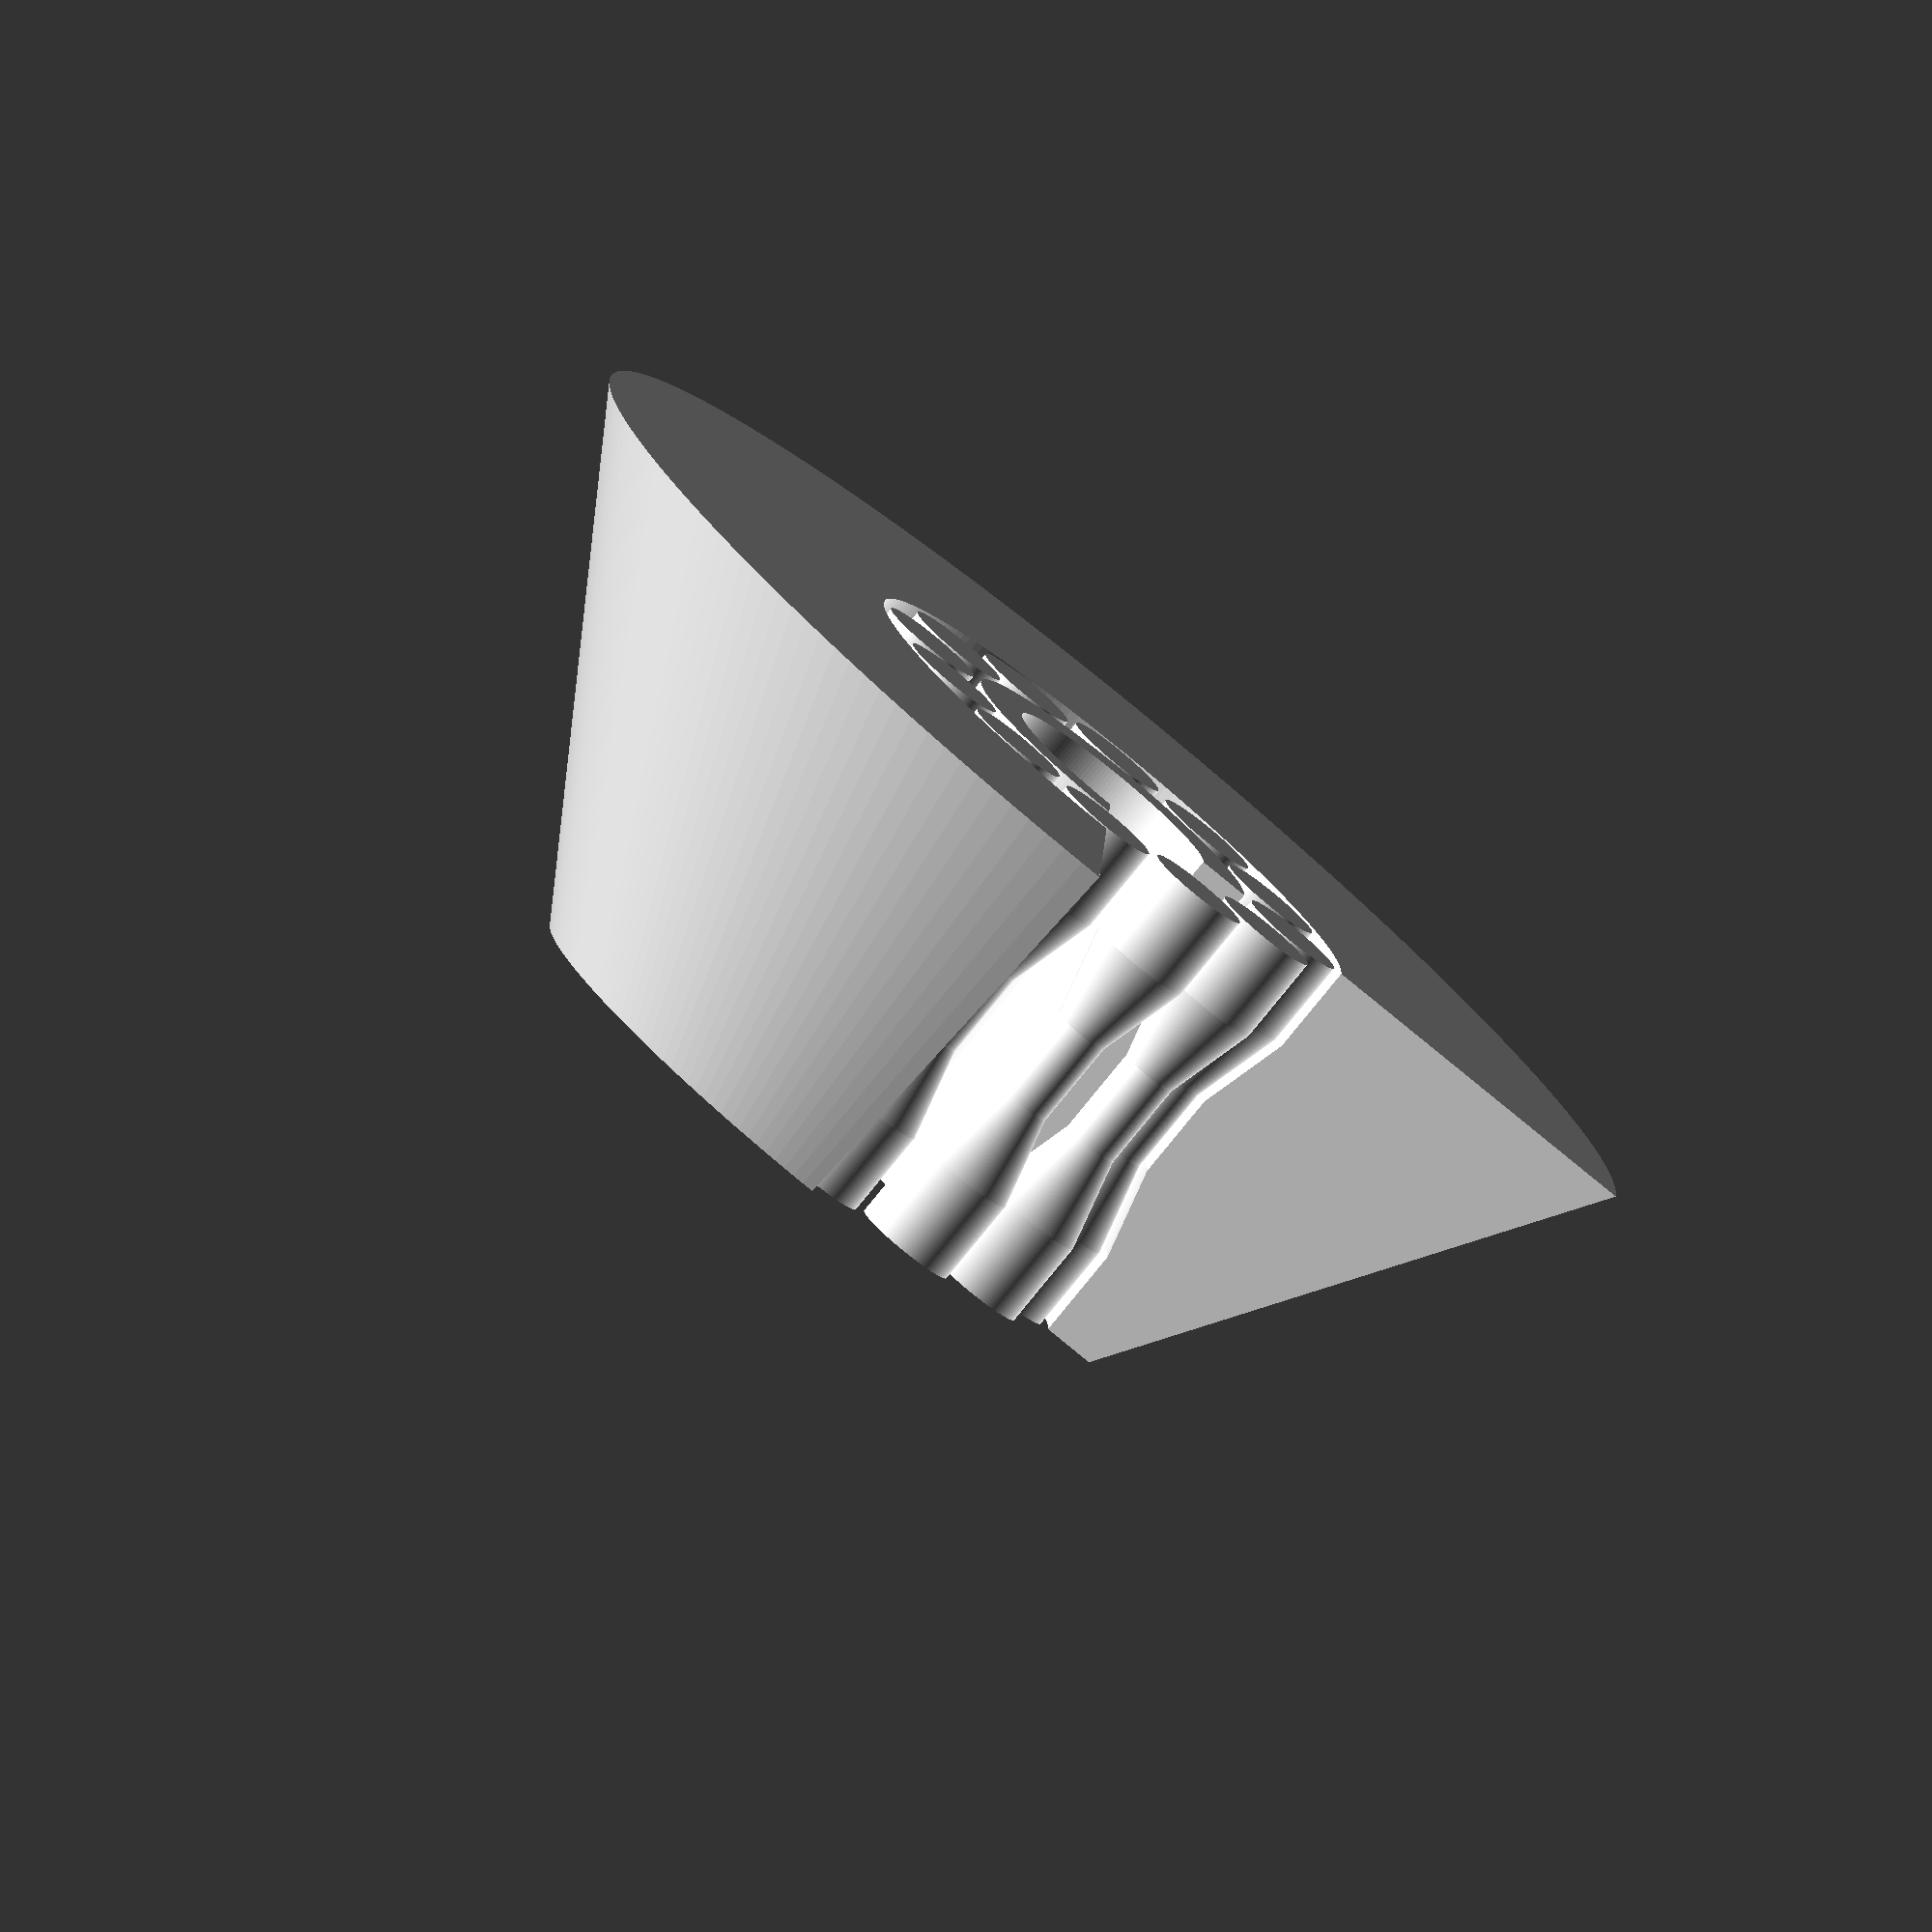
<openscad>
// type
type="270 degrees"; // ["print","270 degrees","profile"]

// outer diameter
od=30;

// inner diameter (hole)
id=10.1;

// width
w=20;

// outer height/depth of roller
b1w=4.0;

// outer size of roller
b1=4.6;

// inner size of roller
b2=2.5;

// inner height/depth of roller
b2w=4.0;

// inner roller margin
m2=0.4;

// outer roller margin
m1=0.4;

// minimum distance between rollers (approximate)
bd=0.3;

// precision
fn=180;

// ---

// outer radius
or=od/2;

// inner radius
ir=id/2;

// ball center radius
bcr=(od+id)/4;

// number of rollers
drol=max(b1,b2)+bd;
nrol=floor((3.14159*bcr*2)/drol);

// angle for rollers
arol=360/nrol;

// ball center outer radii
bco1=bcr+b1/2+m1;
bco2=bcr+b2/2+m2;

// ball center inner radii
bci1=bcr-b1/2-m1;
bci2=bcr-b2/2-m2;

module parameters_stop_here() {}

// polygon height levels
h1=0;
h2=b1w;
h3=(w-b2w)/2;
h4=(w+b2w)/2;
h5=w-b1w;
h6=w;

hx1=(b1>b2?-1:1)*m2/8;
hx2=(b1>b2?-1:1)*m1/8;

module outer_profile()
{
   polygon( [[bco1,h1],
            [bco1,h2-hx1],
            [bco2,h3-hx2],
            [bco2,h4+hx2],
            [bco1,h5+hx1],
            [bco1,h6],
            [or,w],
            [or,0]] );
}

module inner_profile()
{
   polygon( [[bci1,h1],
            [bci1,h2-hx1],
            [bci2,h3-hx2],
            [bci2,h4+hx2],
            [bci1,h5+hx1],
            [bci1,h6],
            [ir,w],
            [ir,0]] );
}

module roller_profile()
{
   polygon( [[0,0],
            [b1/2,h1],
            [b1/2,h2],
            [b2/2,h3],
            [b2/2,h4],
            [b1/2,h5],
            [b1/2,h6],
            [0,h6]] );
}

module roller()
{
   rotate_extrude() roller_profile();
}

if (type=="profile")
{
   linear_extrude(height=5) outer_profile();
   linear_extrude(height=5) inner_profile();
   
   translate([bcr,0,0]) linear_extrude(height=5) roller_profile();
   translate([bcr,0,0]) mirror([1,0,0]) linear_extrude(height=5) roller_profile();
}
else
{
   rotate_extrude(angle=(type=="270 degrees")?270:360,$fn=fn)
   {
      outer_profile();
      inner_profile();
      translate([or,0,0]) polygon( [[0,0],[28 -or,0],[0,w]] );

       
   }
   for (a=[0:arol:360-0.001])
      rotate([0,0,a])
         translate([bcr,0,0])
         roller($fn=fn);
}


</openscad>
<views>
elev=81.2 azim=88.5 roll=140.8 proj=o view=solid
</views>
